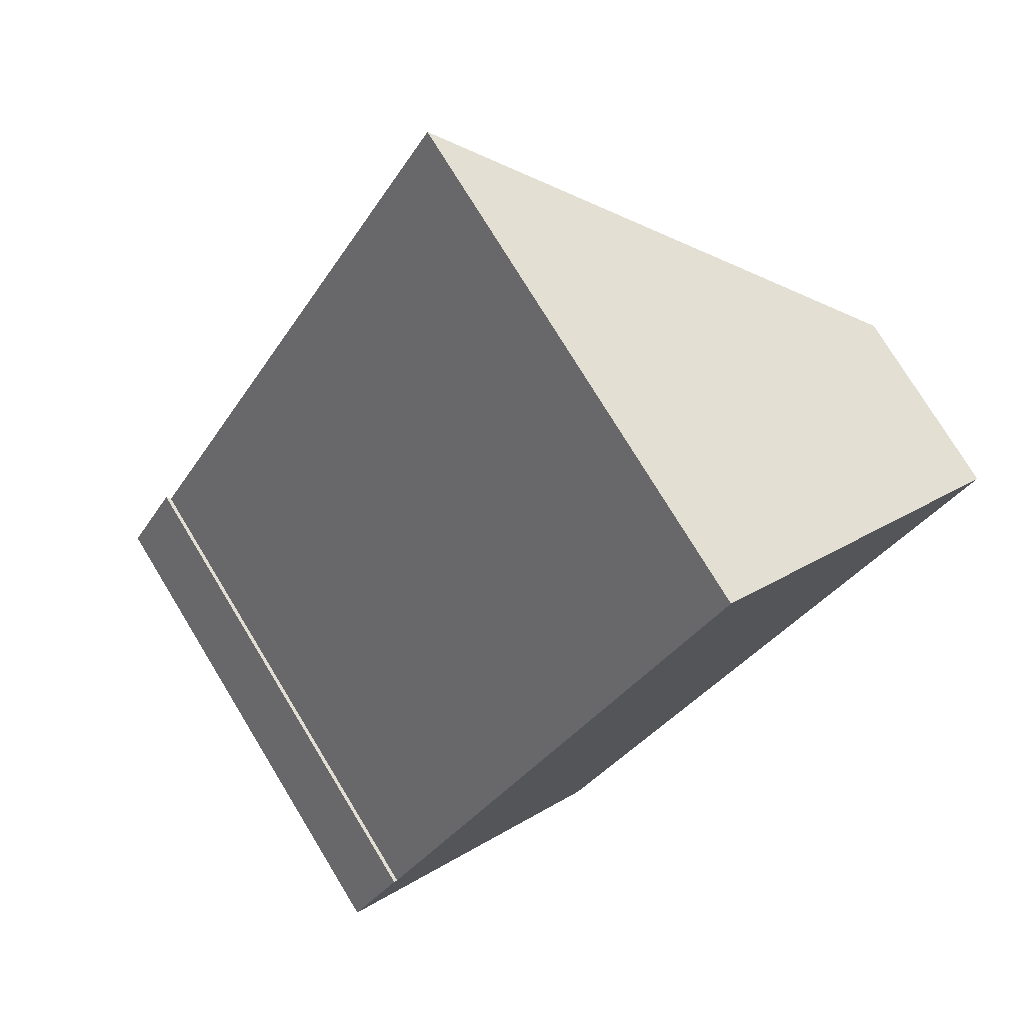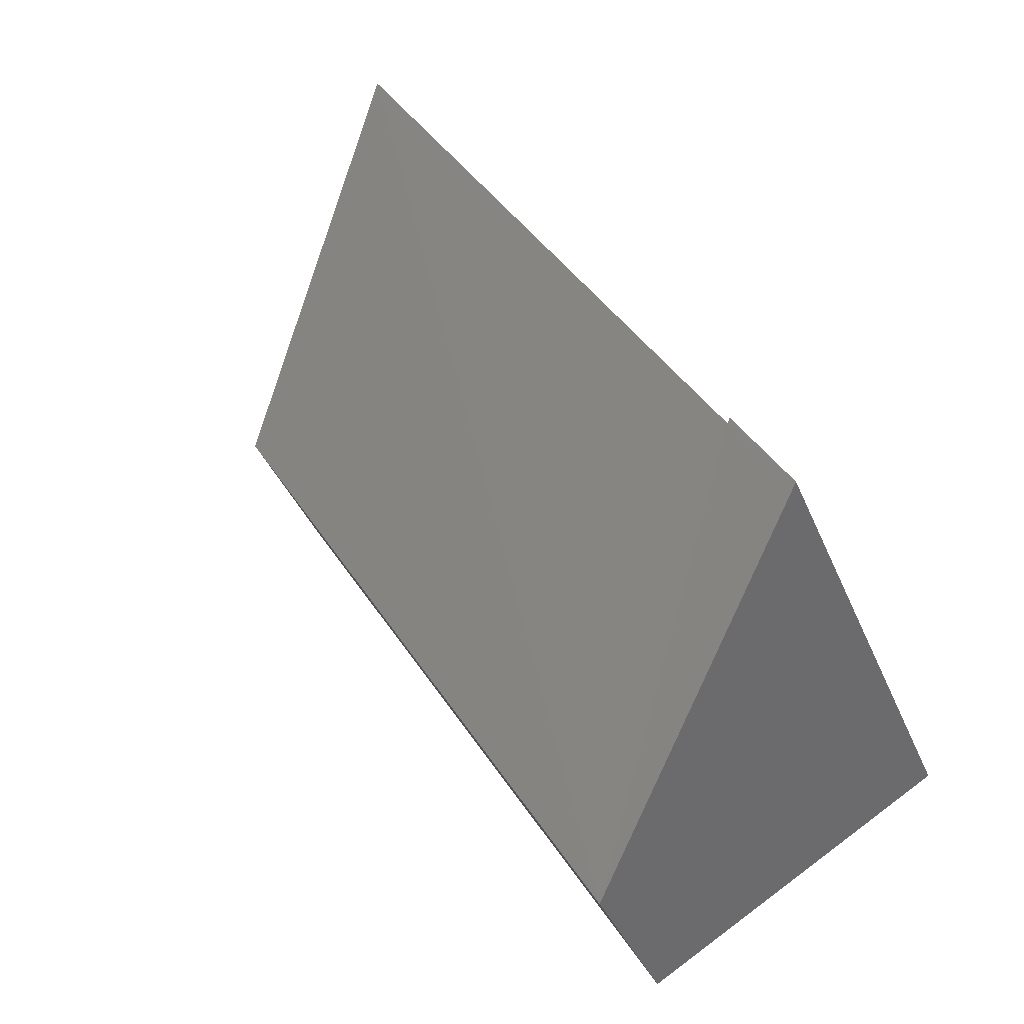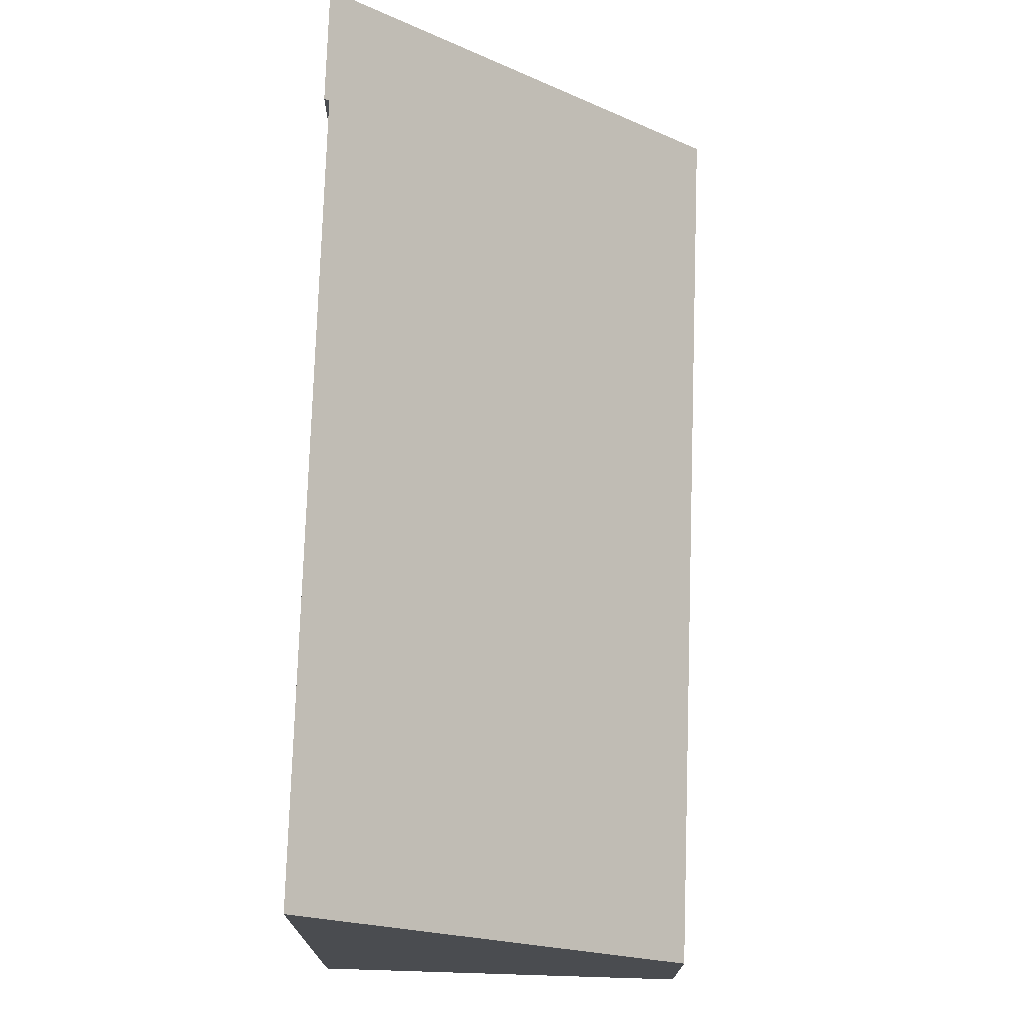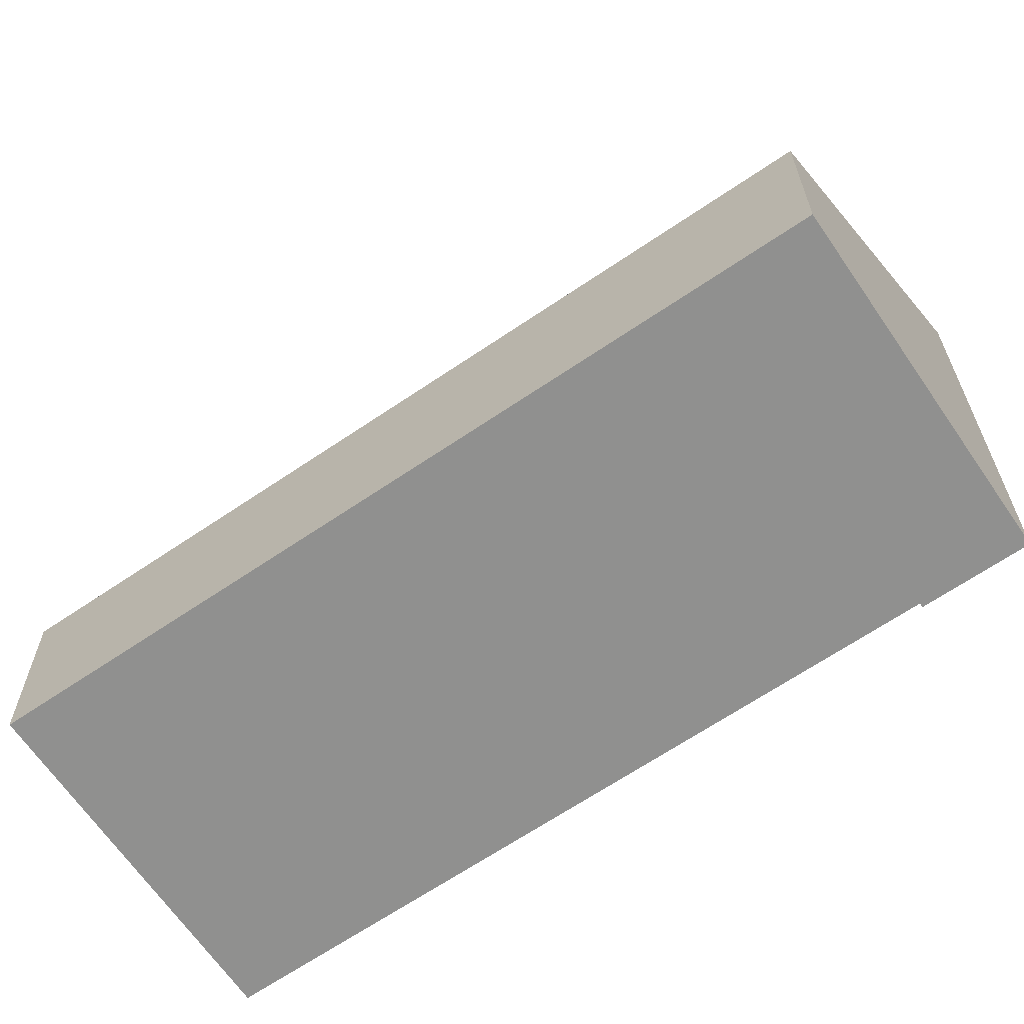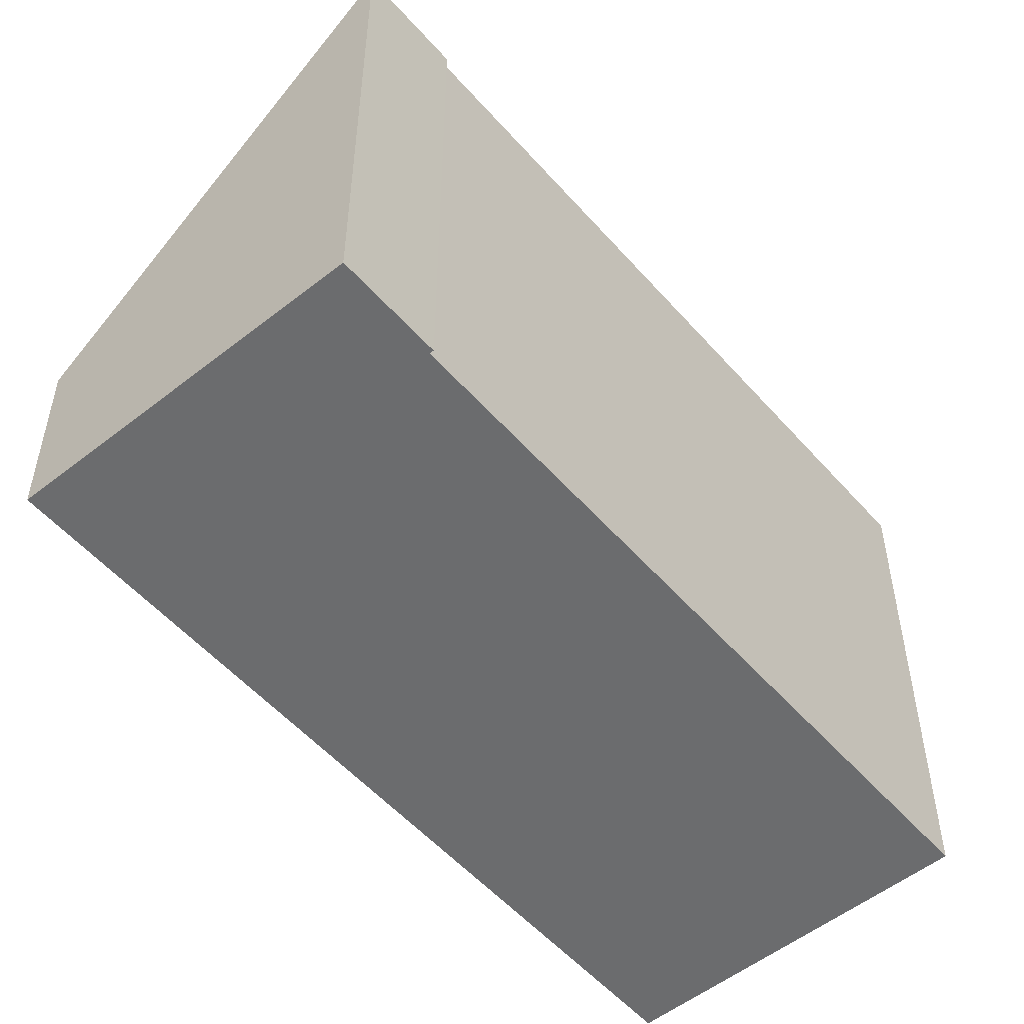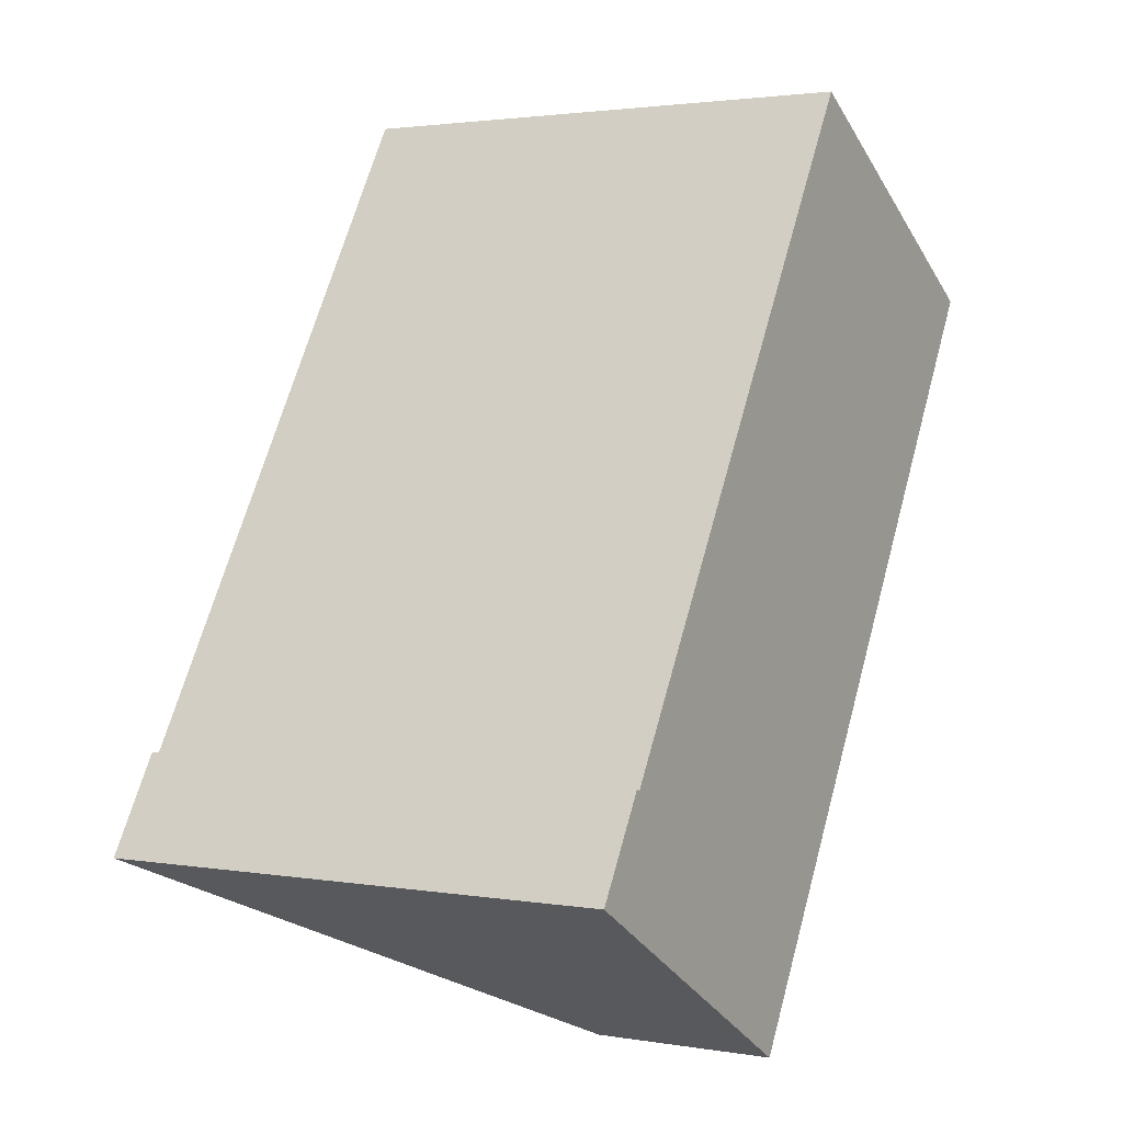
<metadata>
{"format":"obj","ext":"obj","renderer":"f3d","projection":"perspective","resolution":1024,"background":"white","views":[{"elev":76.8,"azim":-31.4,"up":"+Z"},{"elev":-38.7,"azim":-159.0,"up":"+Z"},{"elev":74.9,"azim":32.8,"up":"+Y"},{"elev":-65.6,"azim":155.3,"up":"+Y"},{"elev":-53.6,"azim":-108.9,"up":"+Y"},{"elev":2.2,"azim":-59.2,"up":"+Z"}]}
</metadata>
<code>
v  2.56 1.514 -1.54
v  3.62 4.305 5.98
v  6.15 1.514 4.46
v  0.49 4.305 0.75
v  0 4.339 2.657e-16
v  0.46 4.339 0.77
v  3.62 -3.662e-16 5.98
v  6.15 -2.731e-16 4.46
v  0.46 -4.715e-17 0.77
v  0.49 -4.592e-17 0.75
v  2.56 9.43e-17 -1.54
v  0 0 0
g defaultobject
f 1 2 3
f 2 1 4
f 4 1 5
f 4 5 6
f 7 3 2
f 3 7 8
f 9 4 6
f 4 9 10
f 8 1 3
f 1 8 11
f 1 12 5
f 12 1 11
f 12 6 5
f 6 12 9
f 10 2 4
f 2 10 7
f 12 10 9
f 10 12 11
f 7 11 8
f 11 7 10

</code>
